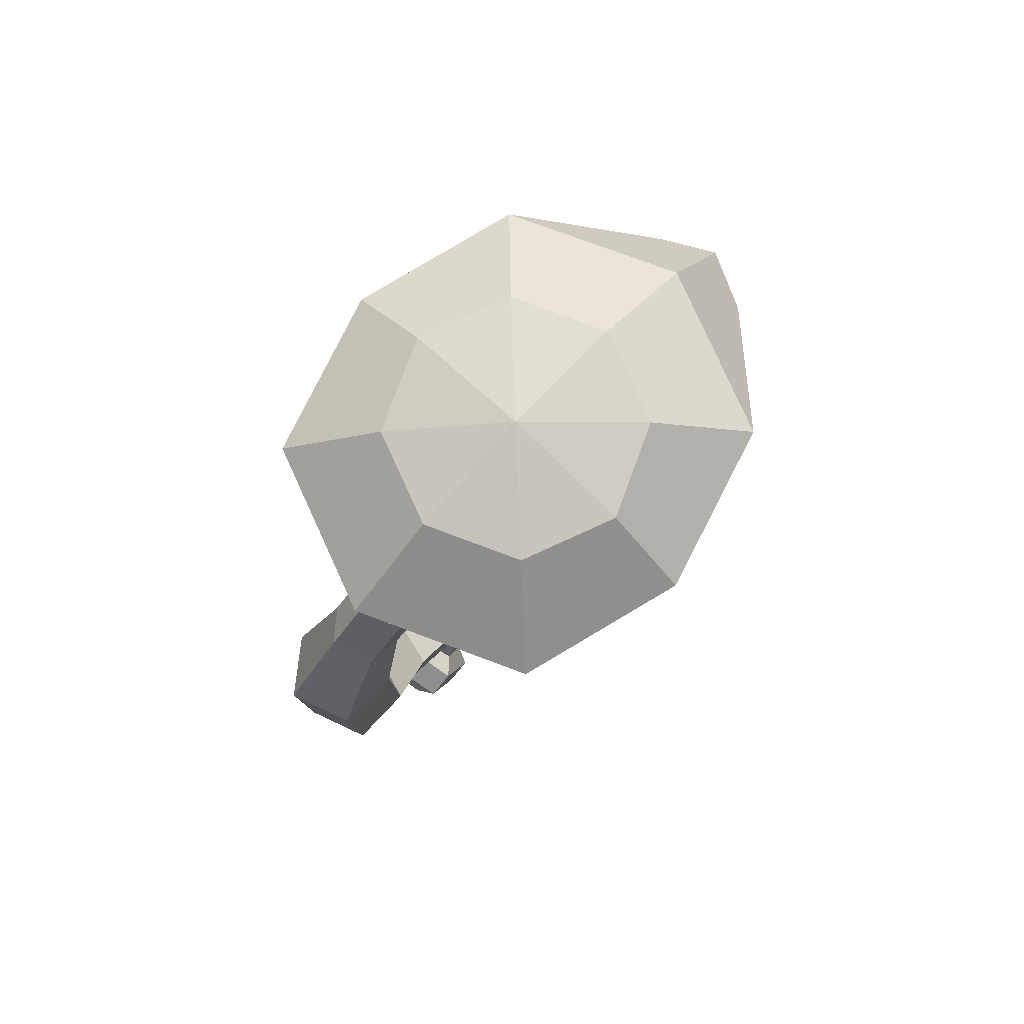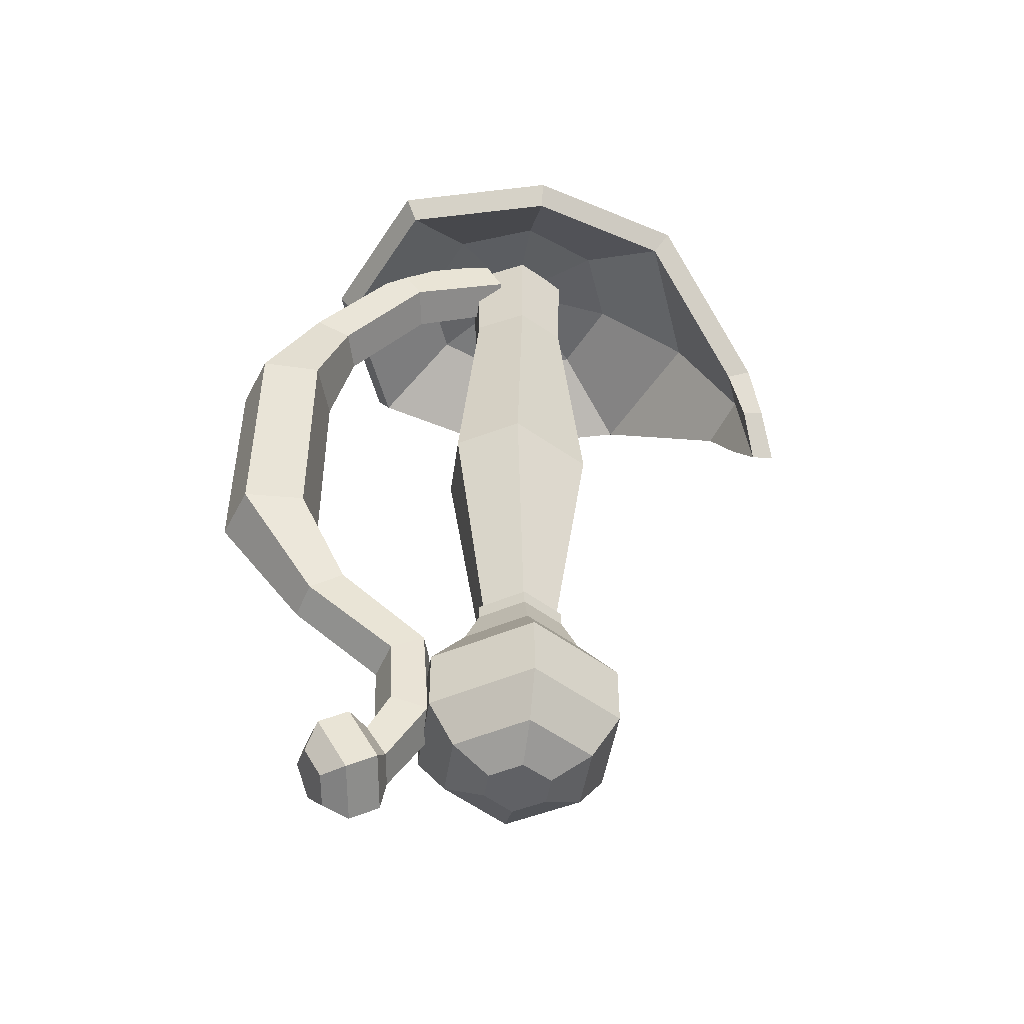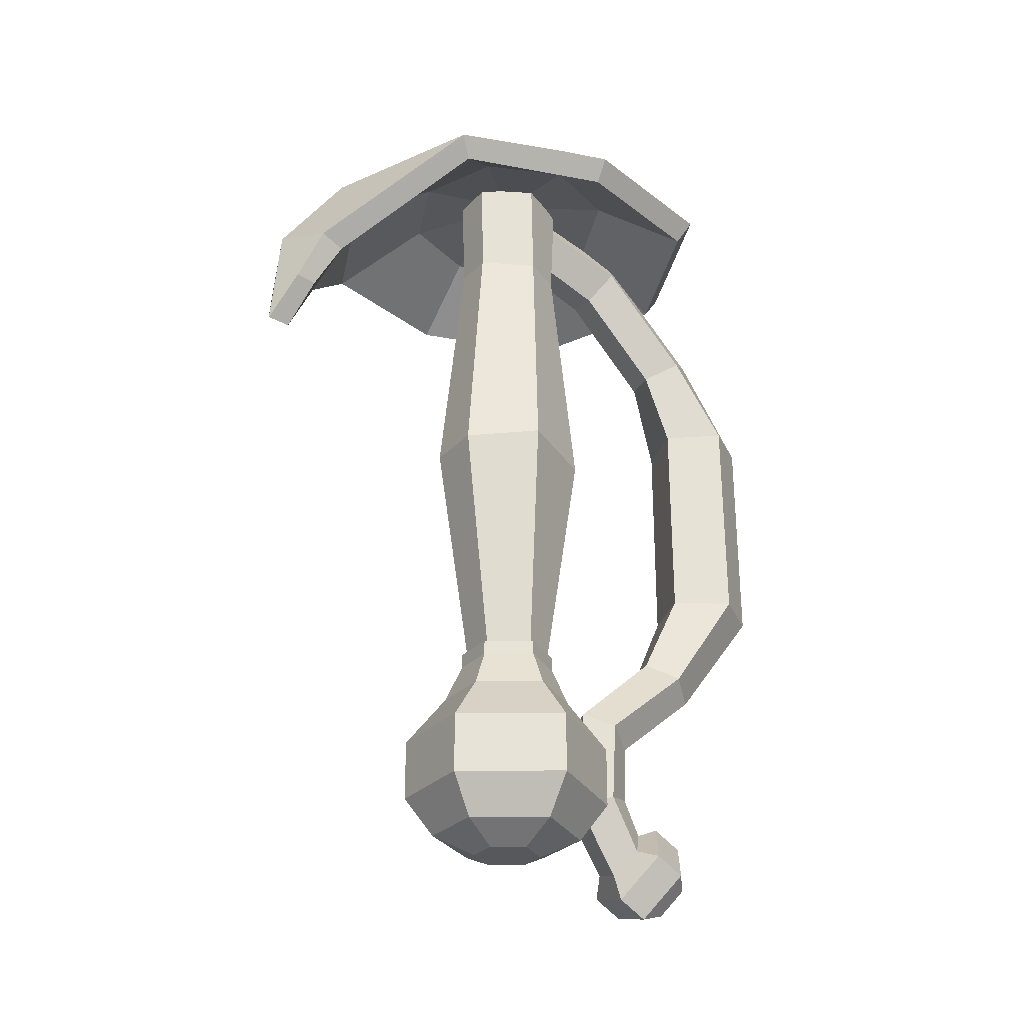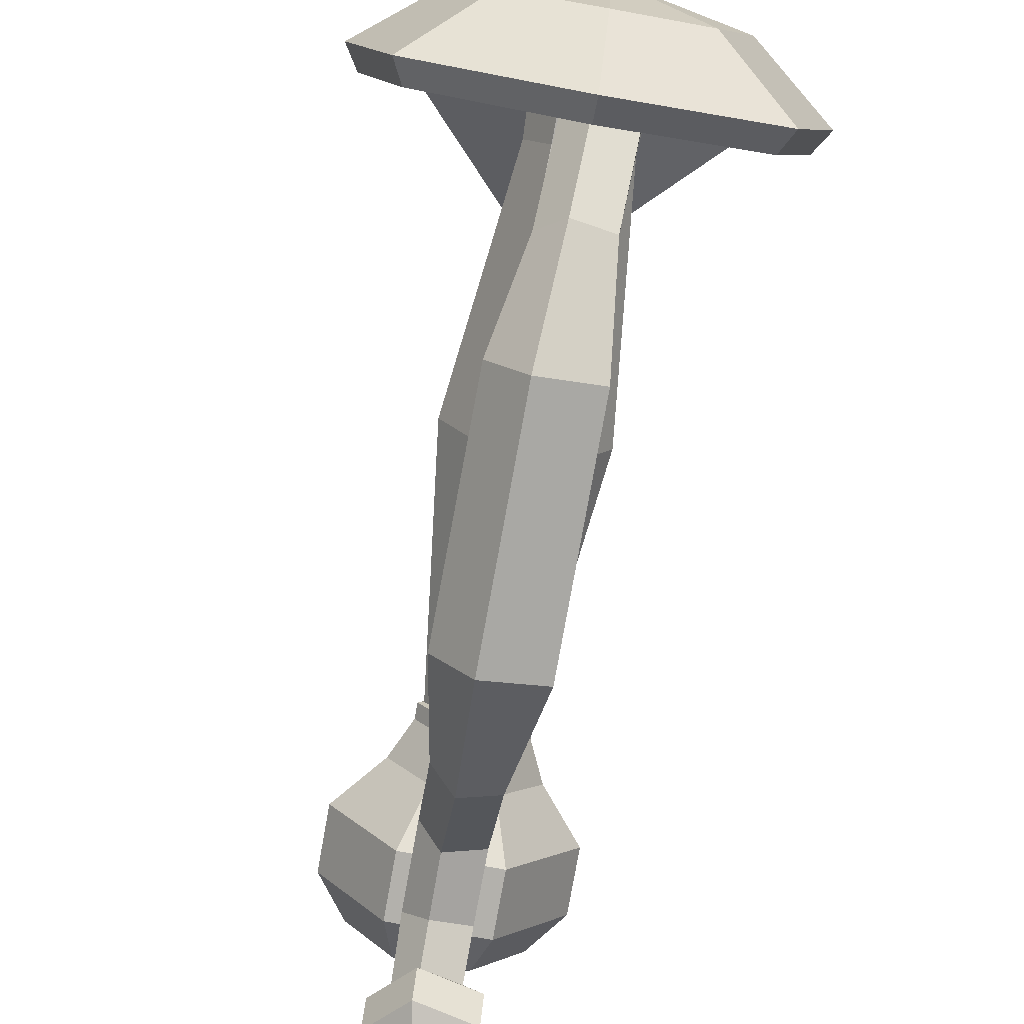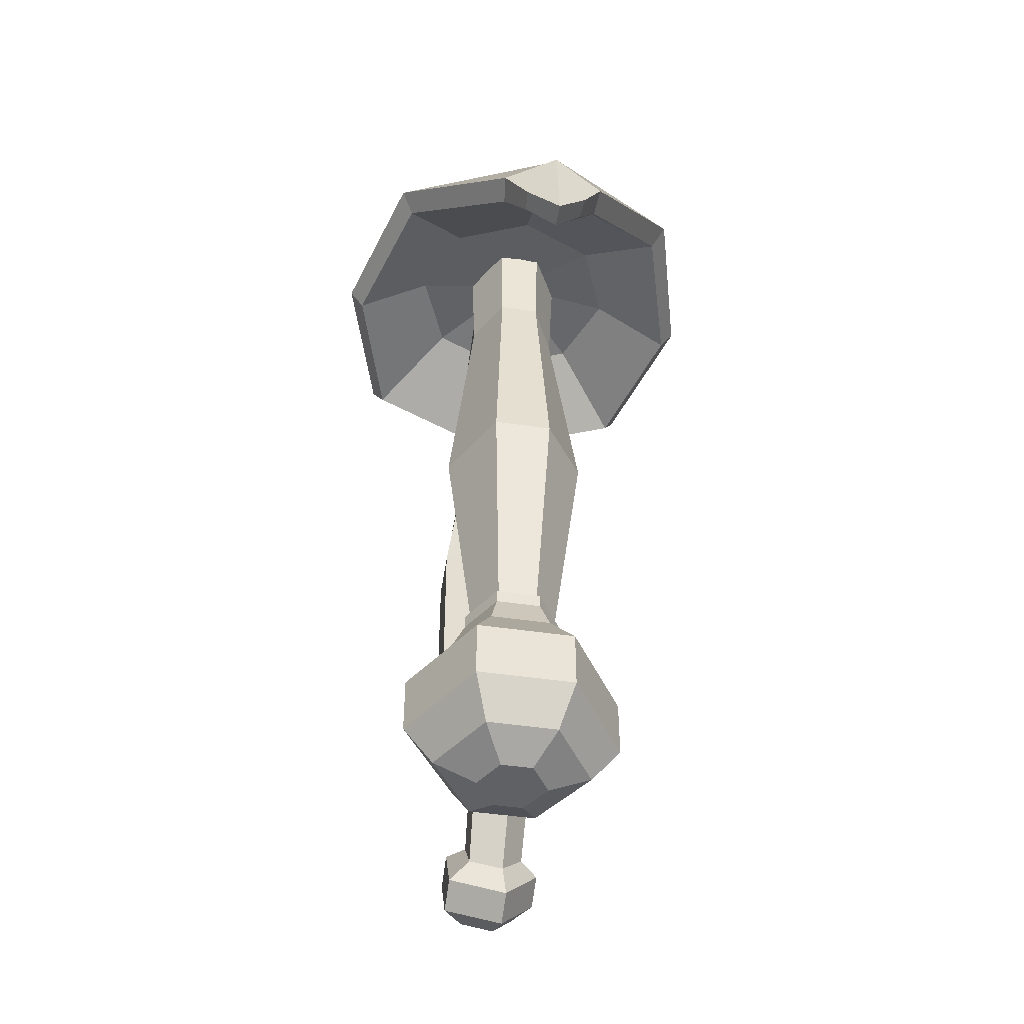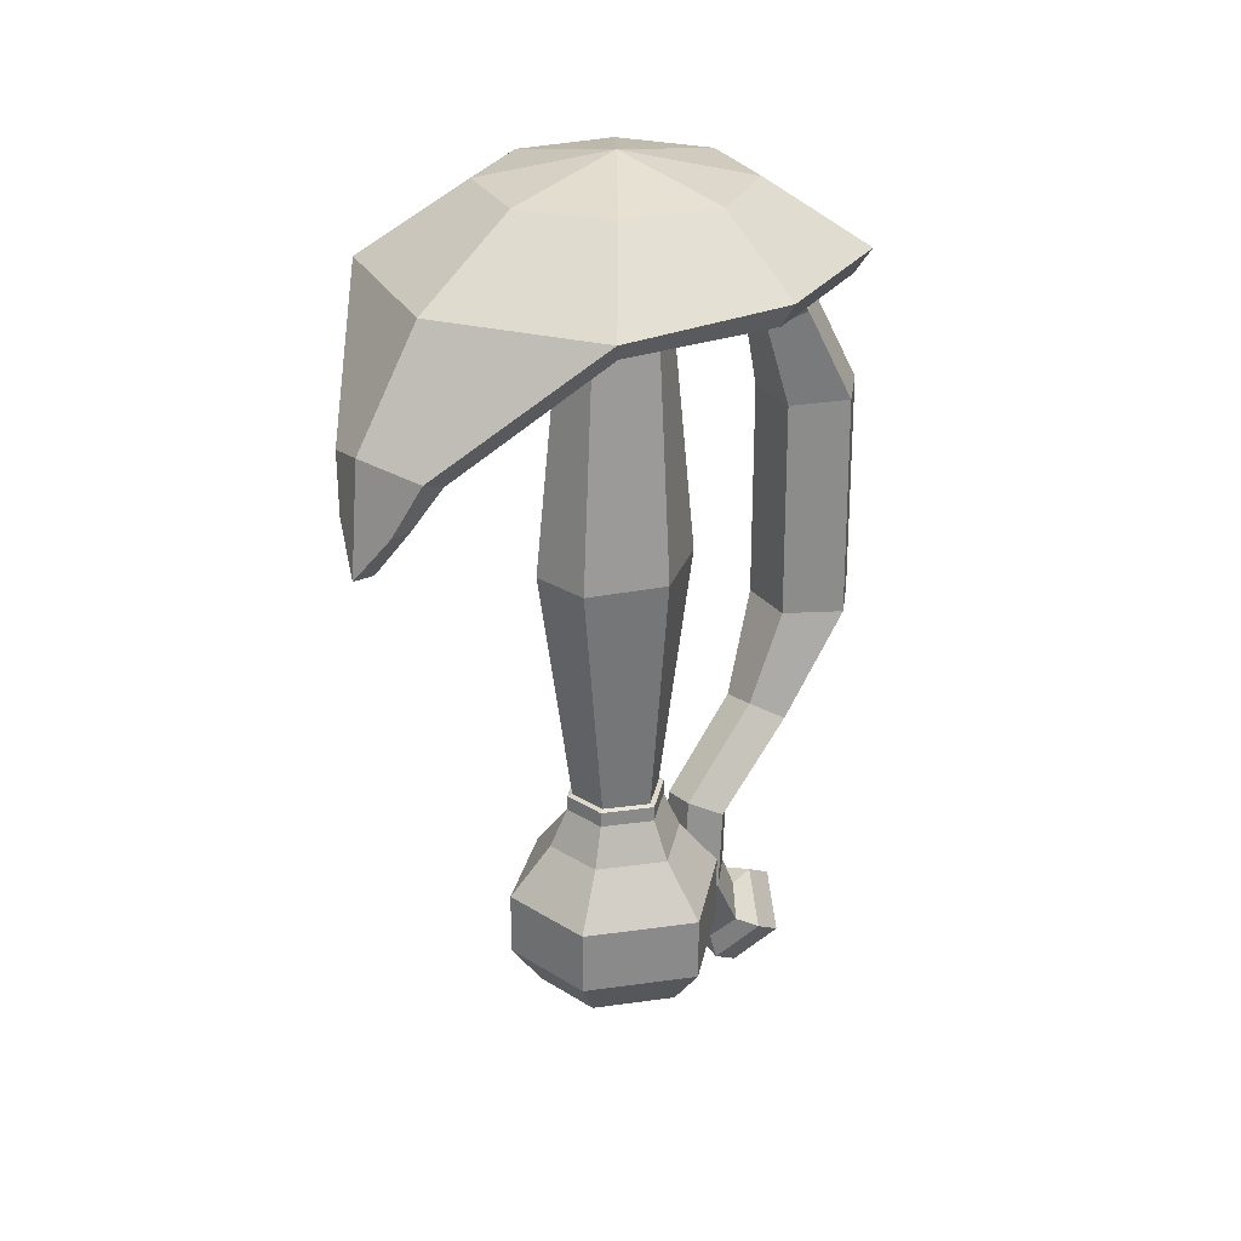
<metadata>
{"format":"obj","ext":"obj","renderer":"f3d","projection":"perspective","resolution":1024,"background":"white","views":[{"elev":79.9,"azim":-137.1,"up":"+Y"},{"elev":-47.9,"azim":-98.7,"up":"+Y"},{"elev":-27.9,"azim":57.0,"up":"+Y"},{"elev":-79.1,"azim":169.8,"up":"+Z"},{"elev":-47.5,"azim":-9.4,"up":"+Y"},{"elev":26.7,"azim":44.2,"up":"+Y"}]}
</metadata>
<code>
v 1.199 4.112 10.73
v -1.199 4.112 10.73
v 0 2.401 11.29
v 2.023 5.72 9.926
v -2.023 5.72 9.926
v 0 6.295 10.75
v 5.77 9.909 5.811
v 7.465 9.93 0.0565
v 5.77 9.951 -5.698
v 0 9.959 -8.081
v -5.77 9.951 -5.698
v -7.465 9.93 0.0565
v -5.77 9.909 5.811
v 0 9.901 8.194
v 3.122 12.32 3.129
v 4.416 12.33 0.01467
v 3.122 12.34 -3.1
v 0 12.35 -4.389
v -3.122 12.34 -3.099
v -4.416 12.33 0.01467
v -3.122 12.32 3.129
v 0 12.32 4.419
v 0 13.18 0
v 0 2.494 12.21
v -1.263 4.197 11.57
v 1.263 4.197 11.57
v 0 6.699 11.82
v -2.132 6.109 10.9
v 2.132 6.109 10.9
v 0 10.66 9.024
v -6.272 10.65 6.381
v 6.272 10.65 6.381
v 8.038 10.83 0.04078
v 4.905 13.34 -0.002895
v 3.468 13.33 3.456
v 6.213 10.85 -6.156
v 3.468 13.35 -3.462
v 0 10.86 -8.722
v 0 13.36 -4.895
v -6.213 10.85 -6.156
v -3.468 13.35 -3.462
v -8.038 10.83 0.04078
v -4.905 13.34 -0.002895
v -3.468 13.33 3.456
v 0 13.32 4.889
v 0 14.29 -0.01938
v -1.797 -10.37 0.000136
v 1.758 -10.37 0.000136
v 0.7474 -10.37 1.528
v -0.8454 -10.37 1.528
v -2.887 -0.6788 -0.3938
v 2.95 -0.7933 0.337
v 1.182 -0.9851 2.855
v -1.212 -0.9851 2.855
v -1.902 8.781 0.000136
v 1.835 8.781 -0.1977
v 0.7981 8.781 1.936
v -0.8272 8.781 1.936
v -2.043 13.01 0.000182
v 2.004 13.01 0.000182
v 0.8798 13.01 2.039
v -0.8798 13.01 2.039
v 0.7474 -10.37 -1.528
v -0.7474 -10.37 -1.528
v 1.182 -0.9851 -2.848
v -1.556 -0.9426 -2.896
v 0.9296 8.857 -1.806
v -0.8272 8.781 -1.936
v 0.8798 13.01 -2.039
v -0.8798 13.01 -2.039
v 1.973 -10.43 0.000144
v -2.012 -10.43 0.000144
v -0.8353 -10.43 -1.712
v 0.8401 -10.43 -1.712
v 0.8401 -10.43 1.713
v -0.9452 -10.43 1.713
v 1.973 -11.02 0.000144
v -2.012 -11.02 0.000144
v -0.8353 -11.02 -1.712
v 0.8401 -11.02 -1.712
v 0.8401 -11.02 1.713
v -0.9452 -11.02 1.713
v 2.669 -12.51 0.000171
v -2.708 -12.51 0.000171
v -1.12 -12.51 -2.311
v 1.141 -12.51 -2.311
v 1.141 -12.51 2.311
v -1.269 -12.51 2.311
v 4.319 -14.49 0.000234
v -4.358 -14.49 0.000234
v -1.796 -14.49 -3.729
v 1.852 -14.49 -3.729
v 1.852 -14.49 3.729
v -2.035 -14.49 3.729
v 4.319 -16.95 0.000235
v -4.358 -16.95 0.000235
v -1.796 -16.95 -3.729
v 1.852 -16.95 -3.729
v 1.852 -16.95 3.729
v -2.035 -16.95 3.729
v 3.113 -18.51 0.000189
v -3.153 -18.51 0.000189
v -1.302 -18.51 -2.693
v 1.332 -18.51 -2.693
v 1.332 -18.51 2.693
v -1.475 -18.51 2.693
v 1.391 -19.28 0.000122
v -1.43 -19.28 0.000122
v -0.597 -19.28 -1.212
v 0.5889 -19.28 -1.212
v 0.5889 -19.28 1.212
v -0.6748 -19.28 1.212
v -1.712 2.913 -11.87
v 0.5806 2.933 -12.6
v 1.985 2.886 -10.67
v 0.5571 2.798 -8.702
v -1.76 2.828 -9.465
v -1.026 -10.49 -8.776
v 0.4404 -10.73 -9.174
v 1.374 -10.06 -8.121
v 0.4575 -9.354 -7.038
v -1.056 -9.633 -7.451
v -1.709 -6.063 -11.89
v 0.6043 -6.079 -12.63
v 2.055 -6.017 -10.68
v 0.6254 -5.896 -8.678
v -1.745 -5.959 -9.454
v -1.029 -13.4 -5.28
v 0.4617 -13.63 -5.725
v 1.329 -13.03 -4.606
v 0.4282 -12.45 -3.579
v -0.9782 -12.67 -3.965
v -1.02 -16.08 -5.167
v 0.4519 -15.96 -5.644
v 1.33 -16.27 -4.419
v 0.4288 -16.58 -3.269
v -0.9813 -16.46 -3.701
v -0.8888 -19.16 -8.307
v 0.3998 -18.79 -8.513
v 1.198 -19.74 -7.962
v 0.3998 -20.69 -7.416
v -0.8888 -20.33 -7.631
v -1.67 -17.68 -6.772
v 0.5936 -17.04 -7.148
v 0.5939 -17.7 -8.289
v -1.671 -18.35 -7.925
v 1.999 -18.72 -6.187
v 2 -19.37 -7.32
v 0.5936 -20.39 -5.218
v 0.5938 -21.05 -6.359
v -1.67 -19.74 -5.583
v -1.671 -20.41 -6.735
v -0.9887 -17.8 -6.013
v 0.4605 -17.4 -6.313
v 1.275 -18.42 -5.615
v 0.4126 -19.35 -5.015
v -0.9133 -18.99 -5.226
v 1.197 6.65 -8.932
v 0.2304 5.954 -7.779
v 0.251 7.299 -10.06
v -1.292 7.042 -9.649
v -1.34 6.205 -8.237
v 0.9112 10.71 -5.405
v -0.04113 9.551 -4.701
v -0.06089 11.81 -6.078
v -1.594 11.39 -5.836
v -1.626 9.991 -4.994
v 0.7794 12.19 -1.378
v -0.1344 11.1 -0.7703
v -0.1337 13.29 -1.987
v -1.611 12.87 -1.757
v -1.61 11.51 -1.005
f 25 24 27 28
f 24 26 29 27
f 28 27 30 31
f 27 29 32 30
f 32 33 34 35
f 33 36 37 34
f 36 38 39 37
f 38 40 41 39
f 40 42 43 41
f 42 31 44 43
f 31 30 45 44
f 30 32 35 45
f 35 34 46
f 34 37 46
f 37 39 46
f 39 41 46
f 41 43 46
f 43 44 46
f 44 45 46
f 45 35 46
f 2 5 6 3
f 3 6 4 1
f 5 13 14 6
f 6 14 7 4
f 7 15 16 8
f 8 16 17 9
f 9 17 18 10
f 10 18 19 11
f 11 19 20 12
f 12 20 21 13
f 13 21 22 14
f 14 22 15 7
f 15 23 16
f 16 23 17
f 17 23 18
f 18 23 19
f 19 23 20
f 20 23 21
f 21 23 22
f 22 23 15
f 5 2 25 28
f 1 4 29 26
f 13 5 28 31
f 4 7 32 29
f 7 8 33 32
f 8 9 36 33
f 9 10 38 36
f 10 11 40 38
f 11 12 42 40
f 12 13 31 42
f 25 2 3 24
f 24 3 1 26
f 49 48 52 53
f 50 49 53 54
f 47 50 54 51
f 53 52 56 57
f 54 53 57 58
f 51 54 58 55
f 57 56 60 61
f 58 57 61 62
f 55 58 62 59
f 63 65 52 48
f 64 66 65 63
f 47 51 66 64
f 56 52 65 67
f 65 66 68 67
f 66 51 55 68
f 67 69 60 56
f 68 70 69 67
f 55 59 70 68
f 107 108 109 110
f 111 112 108 107
f 61 60 59 62
f 60 69 70 59
f 47 64 73 72
f 64 63 74 73
f 63 48 71 74
f 49 50 76 75
f 50 47 72 76
f 48 49 75 71
f 72 73 79 78
f 73 74 80 79
f 74 71 77 80
f 75 76 82 81
f 76 72 78 82
f 71 75 81 77
f 78 79 85 84
f 79 80 86 85
f 80 77 83 86
f 81 82 88 87
f 82 78 84 88
f 77 81 87 83
f 84 85 91 90
f 85 86 92 91
f 86 83 89 92
f 87 88 94 93
f 88 84 90 94
f 83 87 93 89
f 90 91 97 96
f 91 92 98 97
f 92 89 95 98
f 93 94 100 99
f 94 90 96 100
f 89 93 99 95
f 96 97 103 102
f 97 98 104 103
f 98 95 101 104
f 99 100 106 105
f 100 96 102 106
f 95 99 105 101
f 102 103 109 108
f 103 104 110 109
f 104 101 107 110
f 105 106 112 111
f 106 102 108 112
f 101 105 111 107
f 119 118 123 124
f 120 119 124 125
f 121 120 125 126
f 122 121 126 127
f 118 122 127 123
f 138 139 140 141 142
f 143 144 145 146
f 144 147 148 145
f 147 149 150 148
f 149 151 152 150
f 151 143 146 152
f 153 154 144 143
f 154 155 147 144
f 155 156 149 147
f 156 157 151 149
f 157 153 143 151
f 146 145 139 138
f 145 148 140 139
f 148 150 141 140
f 150 152 142 141
f 152 146 138 142
f 124 123 113 114
f 125 124 114 115
f 126 125 115 116
f 127 126 116 117
f 123 127 117 113
f 118 119 129 128
f 119 120 130 129
f 120 121 131 130
f 121 122 132 131
f 122 118 128 132
f 128 129 134 133
f 129 130 135 134
f 130 131 136 135
f 131 132 137 136
f 132 128 133 137
f 133 134 154 153
f 134 135 155 154
f 135 136 156 155
f 136 137 157 156
f 137 133 153 157
f 169 168 170 171 172
f 116 115 158 159
f 115 114 160 158
f 114 113 161 160
f 113 117 162 161
f 117 116 159 162
f 159 158 163 164
f 158 160 165 163
f 160 161 166 165
f 161 162 167 166
f 162 159 164 167
f 164 163 168 169
f 163 165 170 168
f 165 166 171 170
f 166 167 172 171
f 167 164 169 172

</code>
